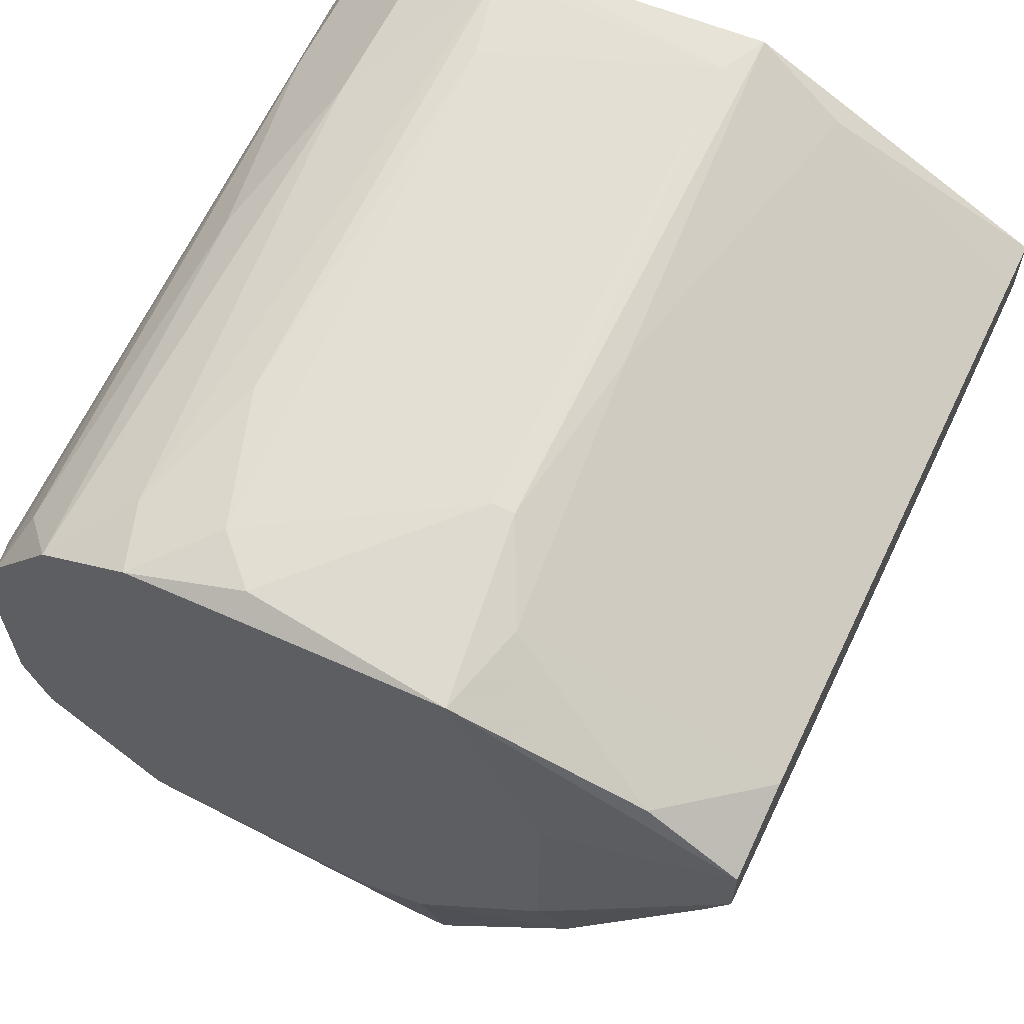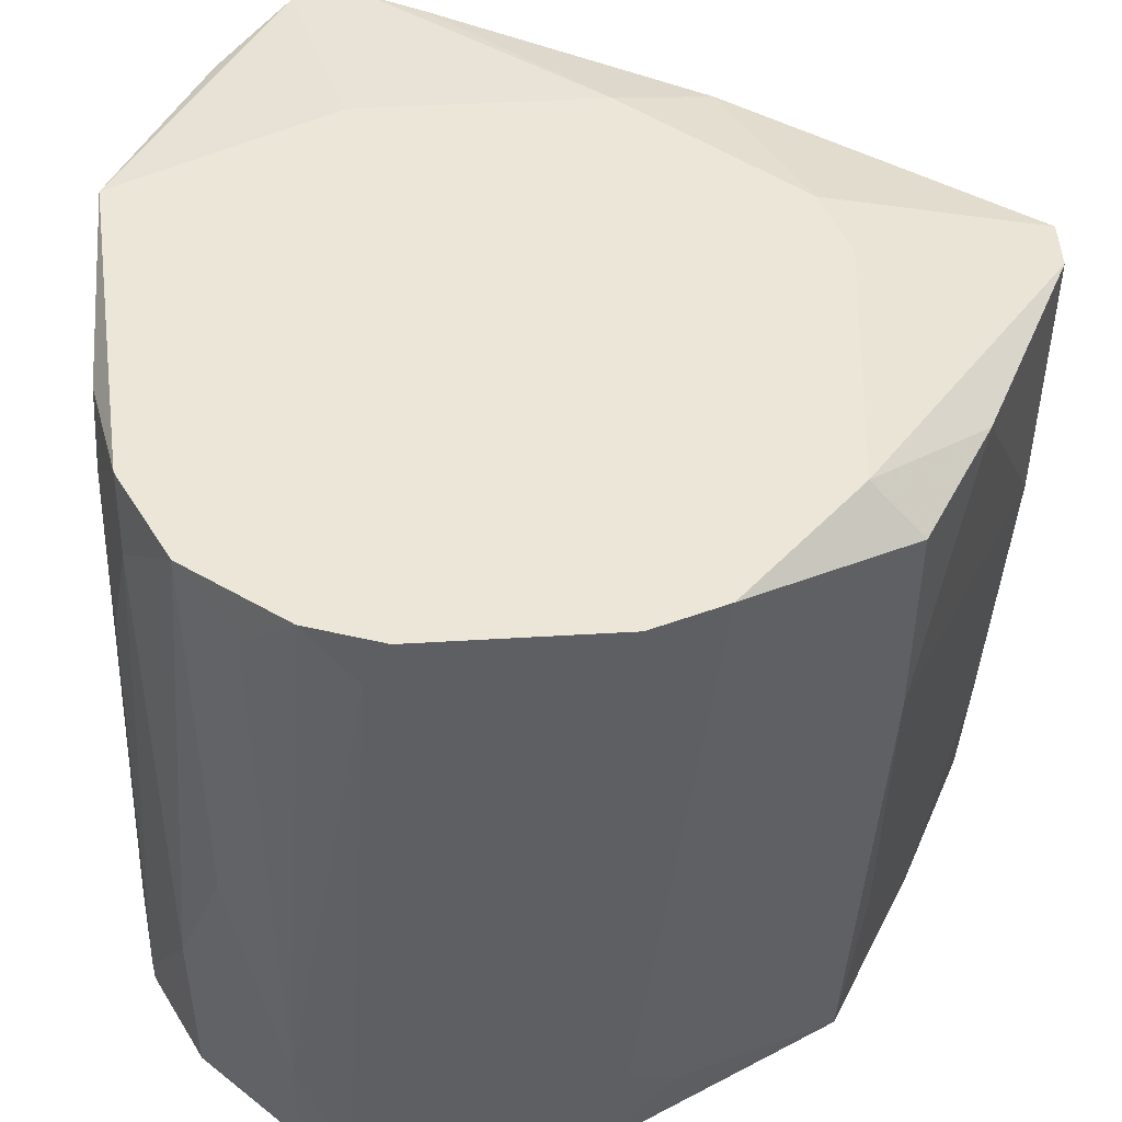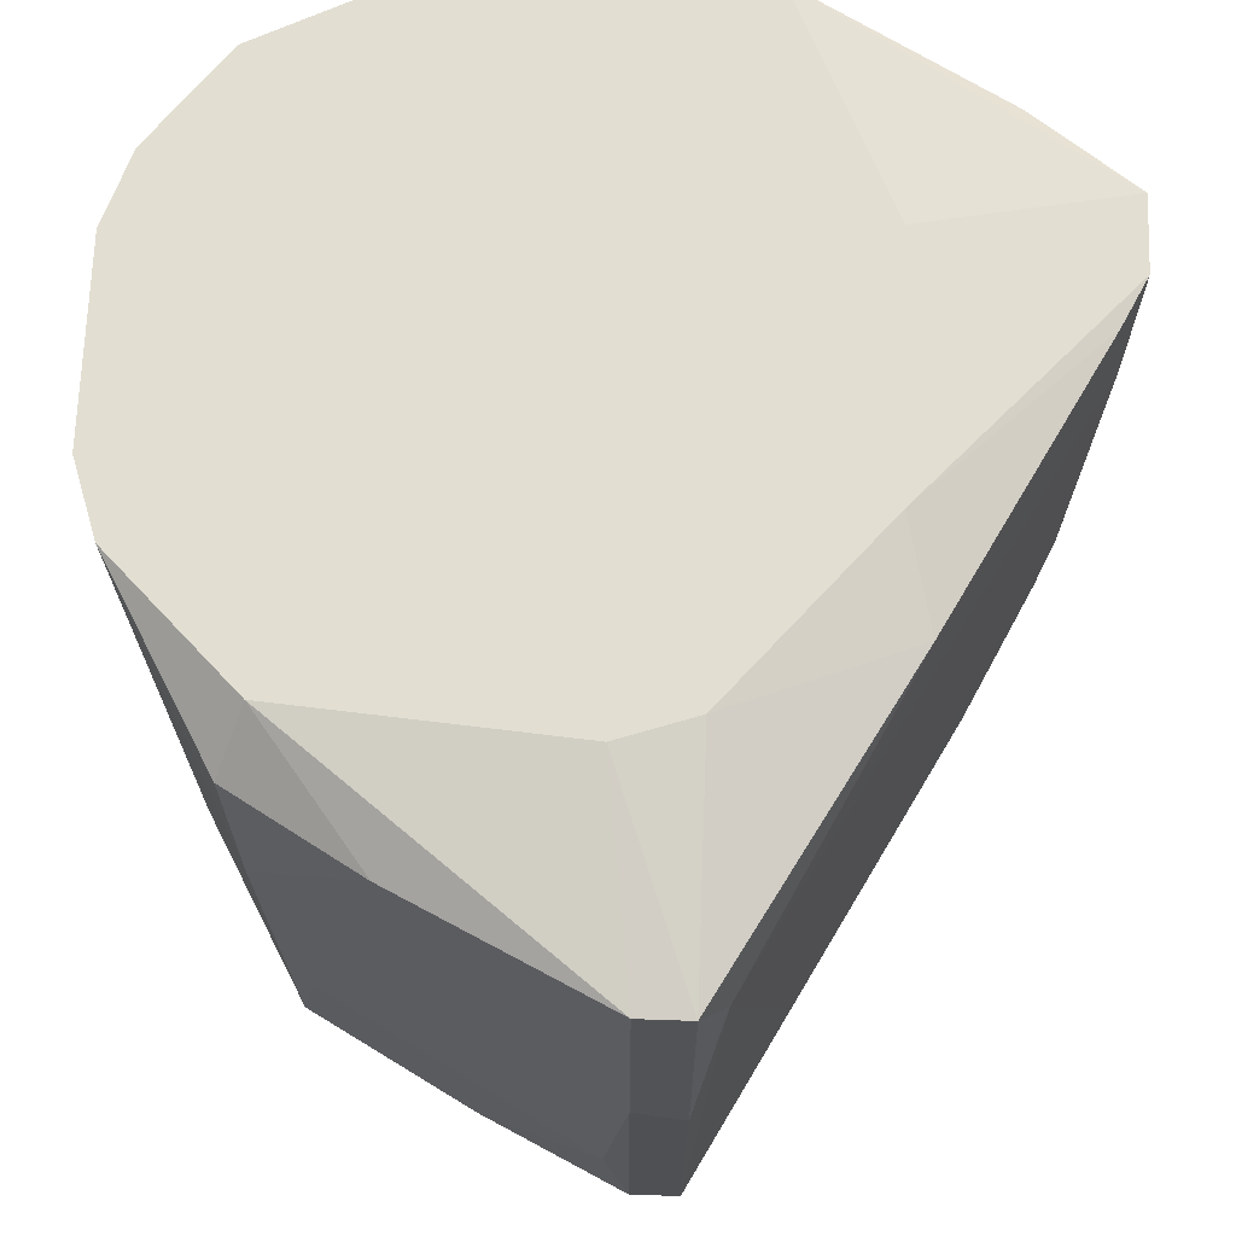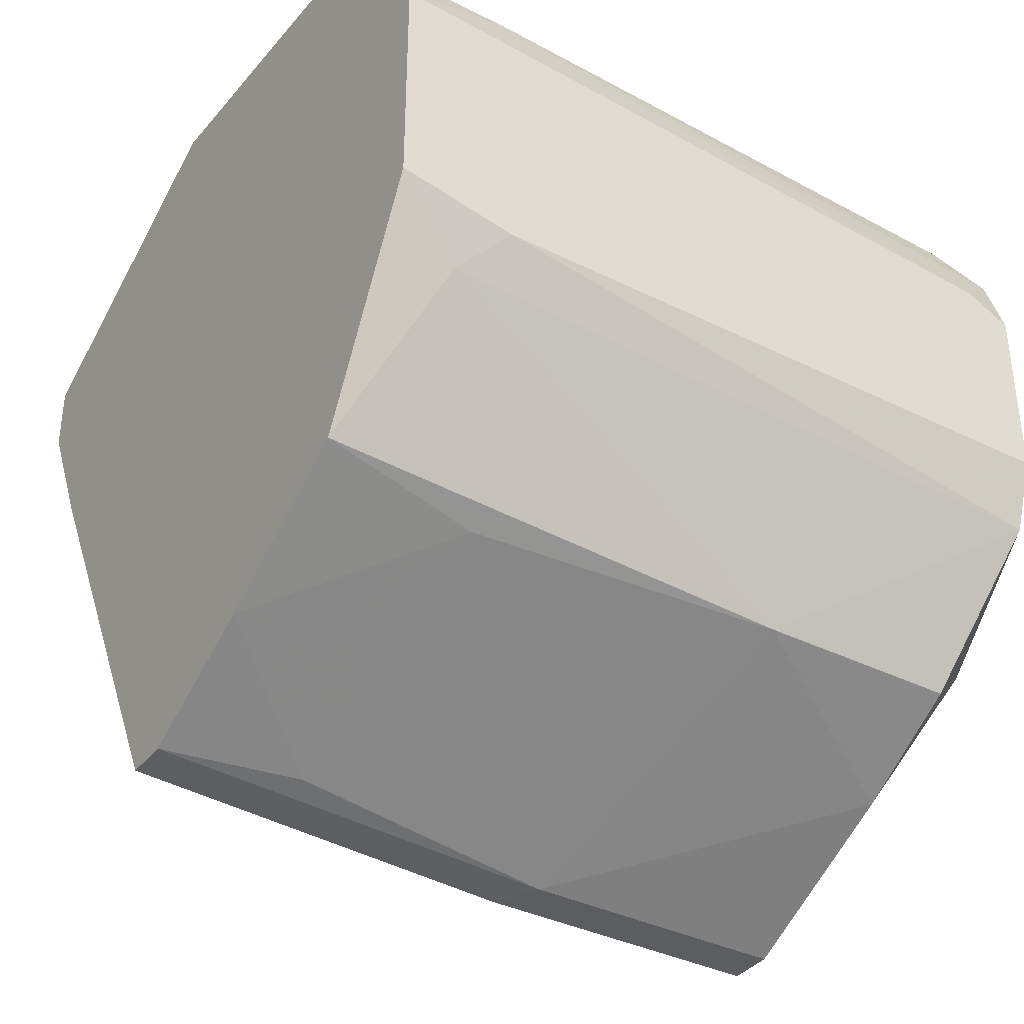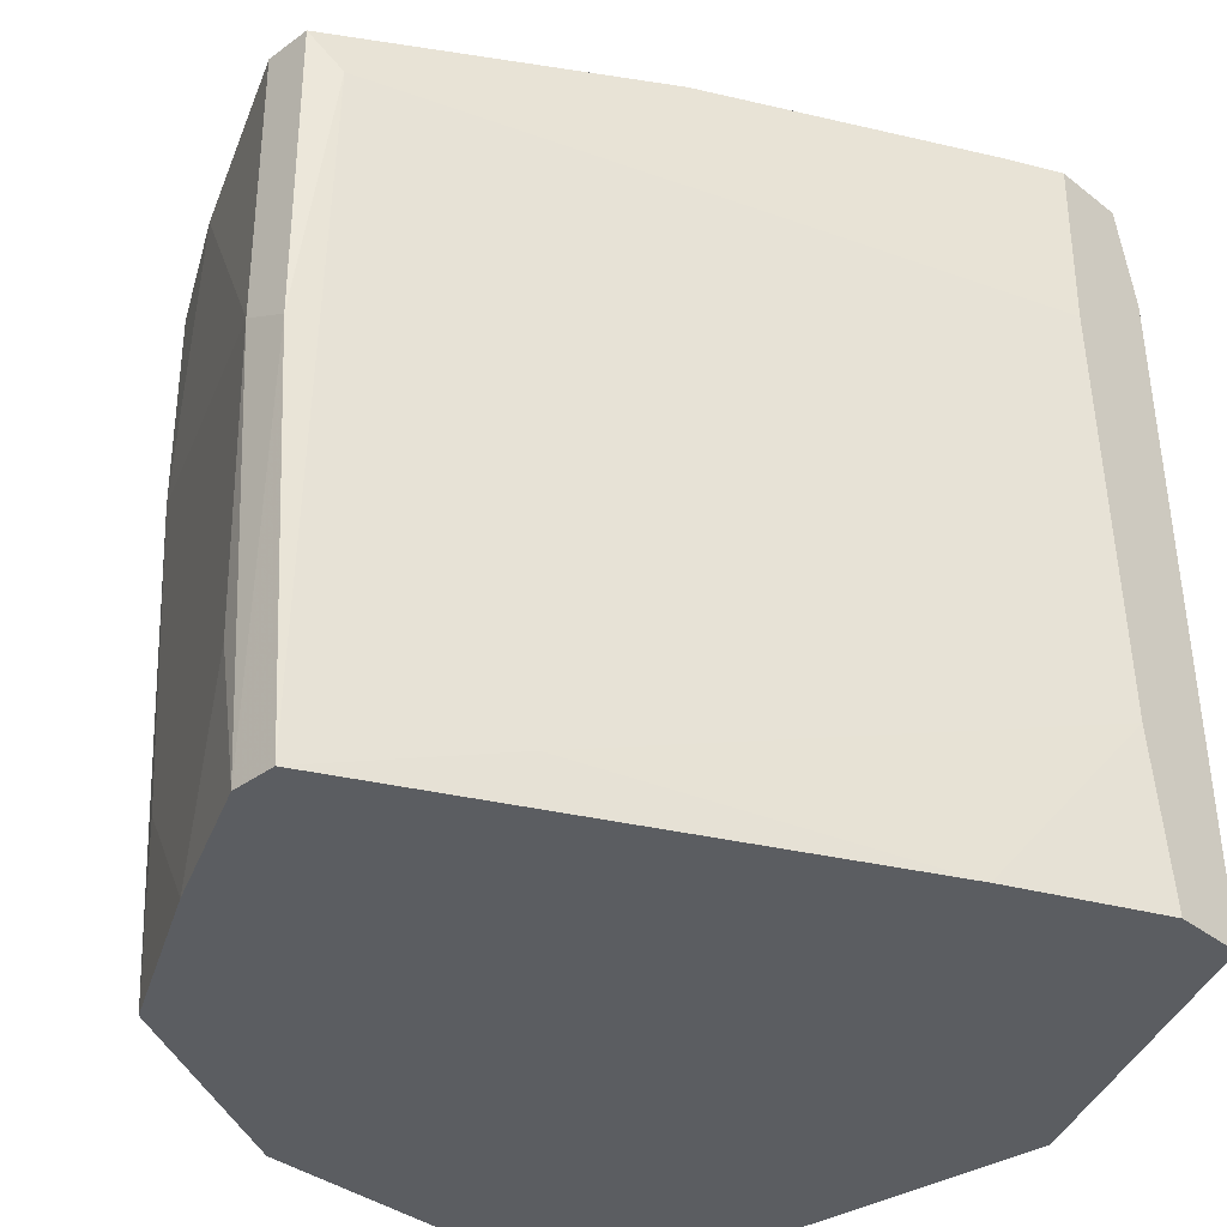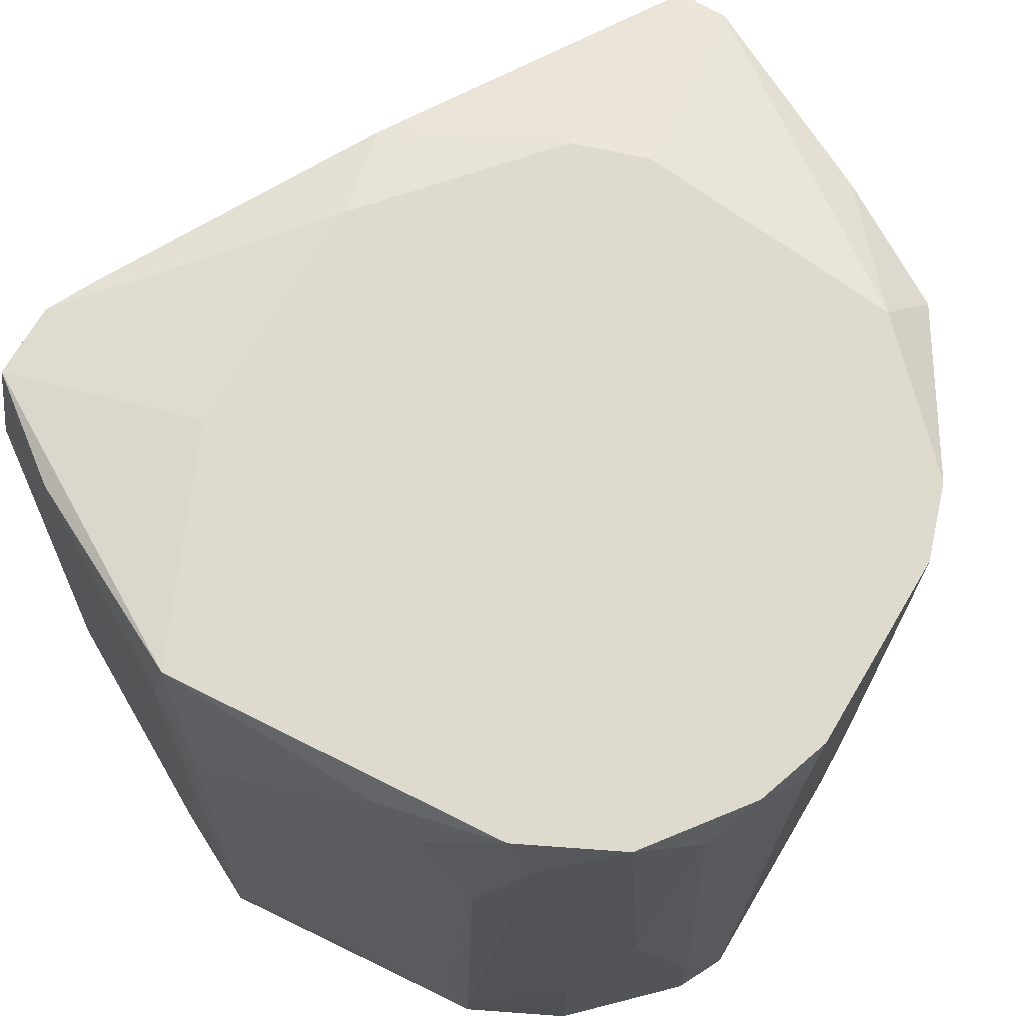
<metadata>
{"format":"obj","ext":"obj","renderer":"f3d","projection":"perspective","resolution":1024,"background":"white","views":[{"elev":63.1,"azim":25.8,"up":"+Y"},{"elev":49.0,"azim":-93.8,"up":"+Z"},{"elev":68.0,"azim":1.9,"up":"+Z"},{"elev":-36.7,"azim":-122.9,"up":"+Y"},{"elev":-35.5,"azim":44.0,"up":"+Z"},{"elev":71.1,"azim":-149.3,"up":"+Z"}]}
</metadata>
<code>
v 0.004306 -0.02654 -0.01943
v 0.004306 -0.02788 0.004506
v 0.004306 -0.02788 0.02047
v -0.01031 0.01734 0.01914
v 0.006966 -0.02654 -0.01943
v 0.006966 0.02 0.01249
v 0.006966 0.02133 -0.01677
v 0.006966 -0.01591 0.02313
v 0.006966 -0.02788 0.003177
v 0.006966 -0.02788 0.02047
v -0.007654 0.01867 0.01115
v -0.007654 0.02 -0.01809
v -0.007654 0.02 -0.01943
v 0.009626 0.01867 0.02313
v 0.009626 0.02 0.001852
v 0.02027 0.01335 0.02179
v -0.004994 0.01867 0.01914
v -0.01697 0.01202 0.02047
v -0.002334 0.01867 0.02179
v -0.01431 0.01468 0.02313
v 0.01362 0.01867 -0.01809
v -0.01165 -0.01857 -0.01012
v -0.01165 -0.01591 0.02313
v -0.008987 0.01734 0.02313
v -0.01829 0.01202 -0.01277
v -0.01829 0.01202 -0.01943
v -0.01829 -0.009253 0.02313
v -0.01829 -0.007924 -0.01544
v -0.01829 0.009364 0.02313
v 0.02159 5.3e-05 -0.01943
v 0.02426 0.002712 0.02179
v -0.01563 0.01468 0.000523
v 0.01229 -0.01723 -0.01677
v -0.01298 -0.01857 0.008497
v -0.01298 -0.01857 0.02047
v -0.01298 -0.01723 -0.01943
v -0.01298 0.01734 -0.008788
v -0.01298 0.01734 -0.01943
v 0.01495 0.0067 0.02313
v 0.01495 -0.006594 0.02313
v -0.01963 0.005366 0.02313
v -0.01963 0.0067 0.02047
v -0.01963 -0.00526 -0.01277
v -0.01963 -0.00526 0.02313
v -0.01963 0.009364 -0.01943
v -0.01963 -0.003935 -0.01943
v 0.002982 -0.02654 -0.01145
v 0.002982 -0.01723 0.02313
v 0.008294 -0.02654 0.01781
v 0.008294 0.02 0.01249
v 0.008294 0.02133 -0.01943
v 0.02559 0.005366 0.01249
v 0.02559 0.005366 0.02179
v 0.02559 0.0067 -0.01012
v 0.02559 0.01069 0.01648
v 0.02559 0.01202 -0.01677
v 0.02559 0.01202 -0.01943
v 0.02559 0.00803 -0.01943
v 0.02559 0.009364 0.02179
v -0.006326 -0.02255 0.02047
v -0.006326 0.02 -0.01277
v 0.01095 0.01867 0.01781
v -0.003666 -0.02255 -0.01943
v 0.01628 -0.01191 0.02179
f 63 47 22
f 58 5 38
f 58 38 51
f 38 5 36
f 43 28 27
f 24 29 27
f 38 36 45
f 24 27 14
f 59 58 56
f 14 27 8
f 27 29 41
f 45 43 41
f 29 24 20
f 59 56 55
f 58 59 54
f 36 5 1
f 27 35 23
f 8 27 23
f 43 27 44
f 41 43 44
f 27 41 44
f 14 8 40
f 28 43 46
f 36 28 46
f 43 45 46
f 45 36 46
f 23 35 60
f 28 36 34
f 35 27 34
f 27 28 34
f 60 35 34
f 2 60 34
f 12 38 37
f 38 25 37
f 31 49 52
f 54 59 52
f 2 10 3
f 60 2 3
f 23 60 3
f 36 1 63
f 58 51 57
f 56 58 57
f 49 5 33
f 52 49 33
f 54 52 33
f 20 24 4
f 12 37 4
f 37 20 4
f 17 6 7
f 8 10 64
f 10 49 64
f 49 31 64
f 31 40 64
f 40 8 64
f 62 55 21
f 51 15 21
f 55 56 21
f 57 51 21
f 56 57 21
f 15 62 21
f 29 20 18
f 25 29 18
f 25 18 32
f 20 37 32
f 37 25 32
f 18 20 32
f 14 59 16
f 59 55 16
f 62 14 16
f 55 62 16
f 10 2 9
f 49 10 9
f 5 49 9
f 1 5 9
f 2 1 9
f 59 14 39
f 40 59 39
f 14 40 39
f 5 58 30
f 58 54 30
f 33 5 30
f 54 33 30
f 41 29 42
f 45 41 42
f 29 25 42
f 25 45 42
f 10 8 48
f 8 23 48
f 3 10 48
f 23 3 48
f 24 14 19
f 14 6 19
f 17 24 19
f 6 17 19
f 59 40 53
f 40 31 53
f 52 59 53
f 31 52 53
f 1 2 47
f 2 34 47
f 63 1 47
f 7 12 61
f 17 7 61
f 24 17 11
f 4 24 11
f 12 4 11
f 61 12 11
f 17 61 11
f 15 51 50
f 6 14 50
f 51 7 50
f 7 6 50
f 62 15 50
f 14 62 50
f 51 38 13
f 38 12 13
f 7 51 13
f 12 7 13
f 38 45 26
f 45 25 26
f 25 38 26
f 34 36 22
f 36 63 22
f 47 34 22

</code>
